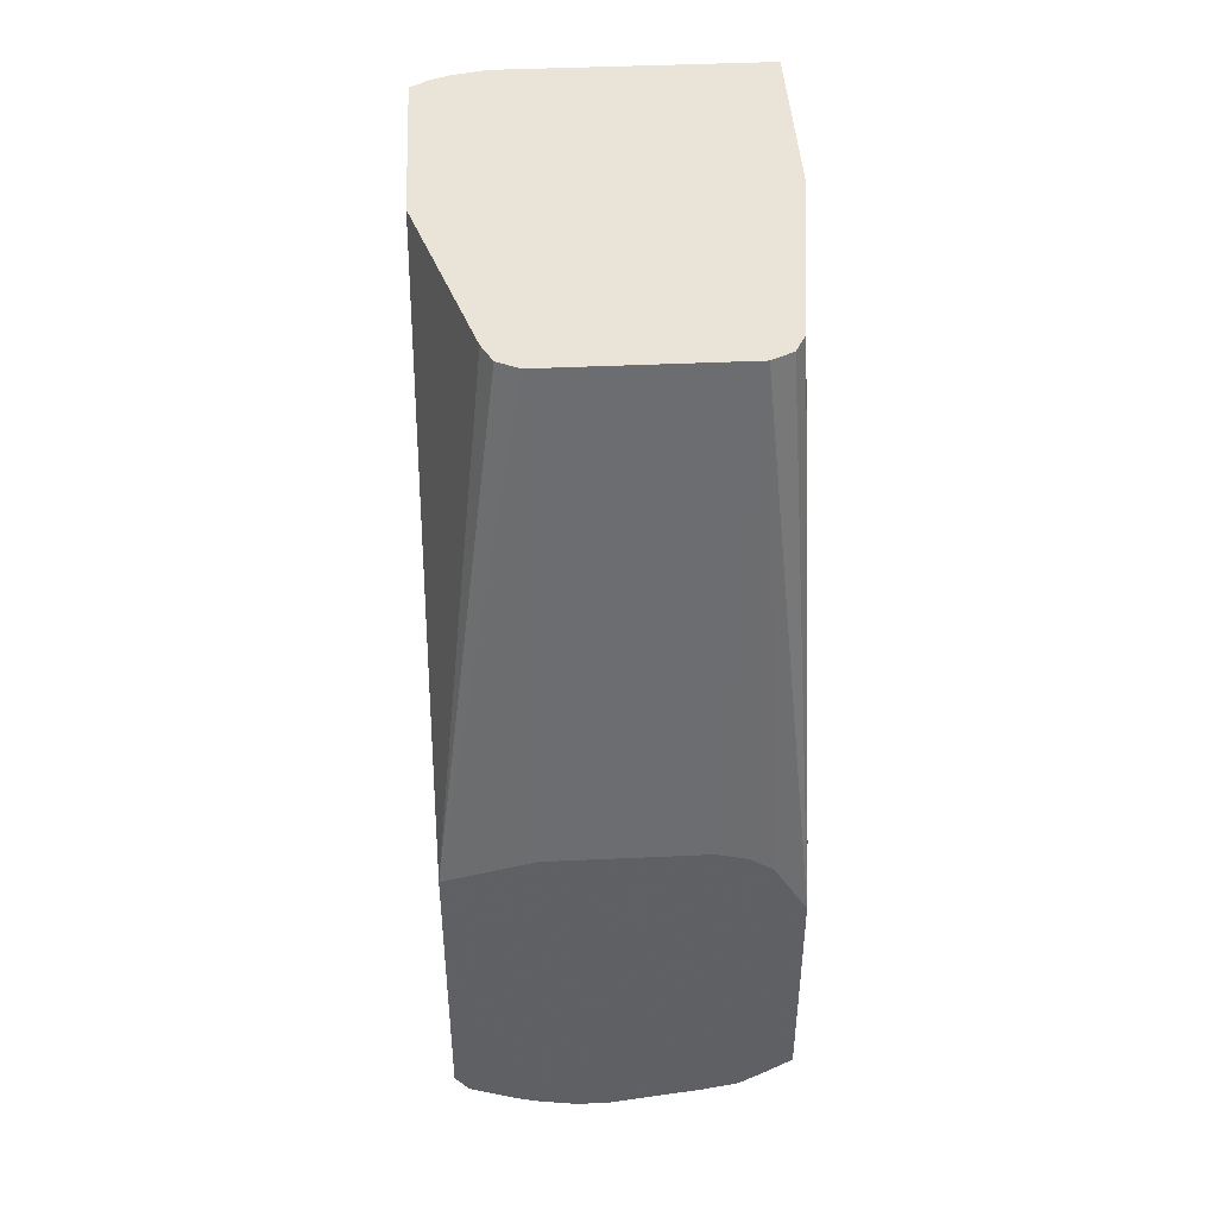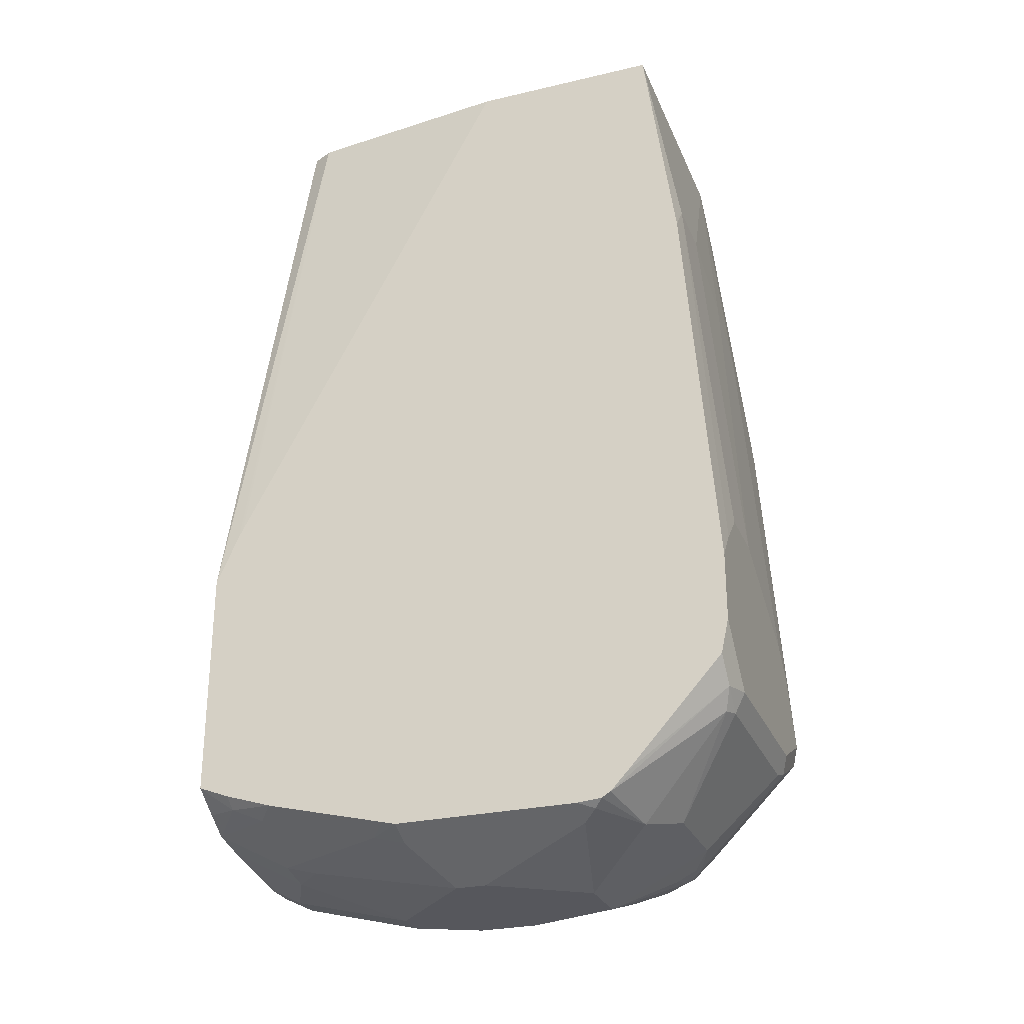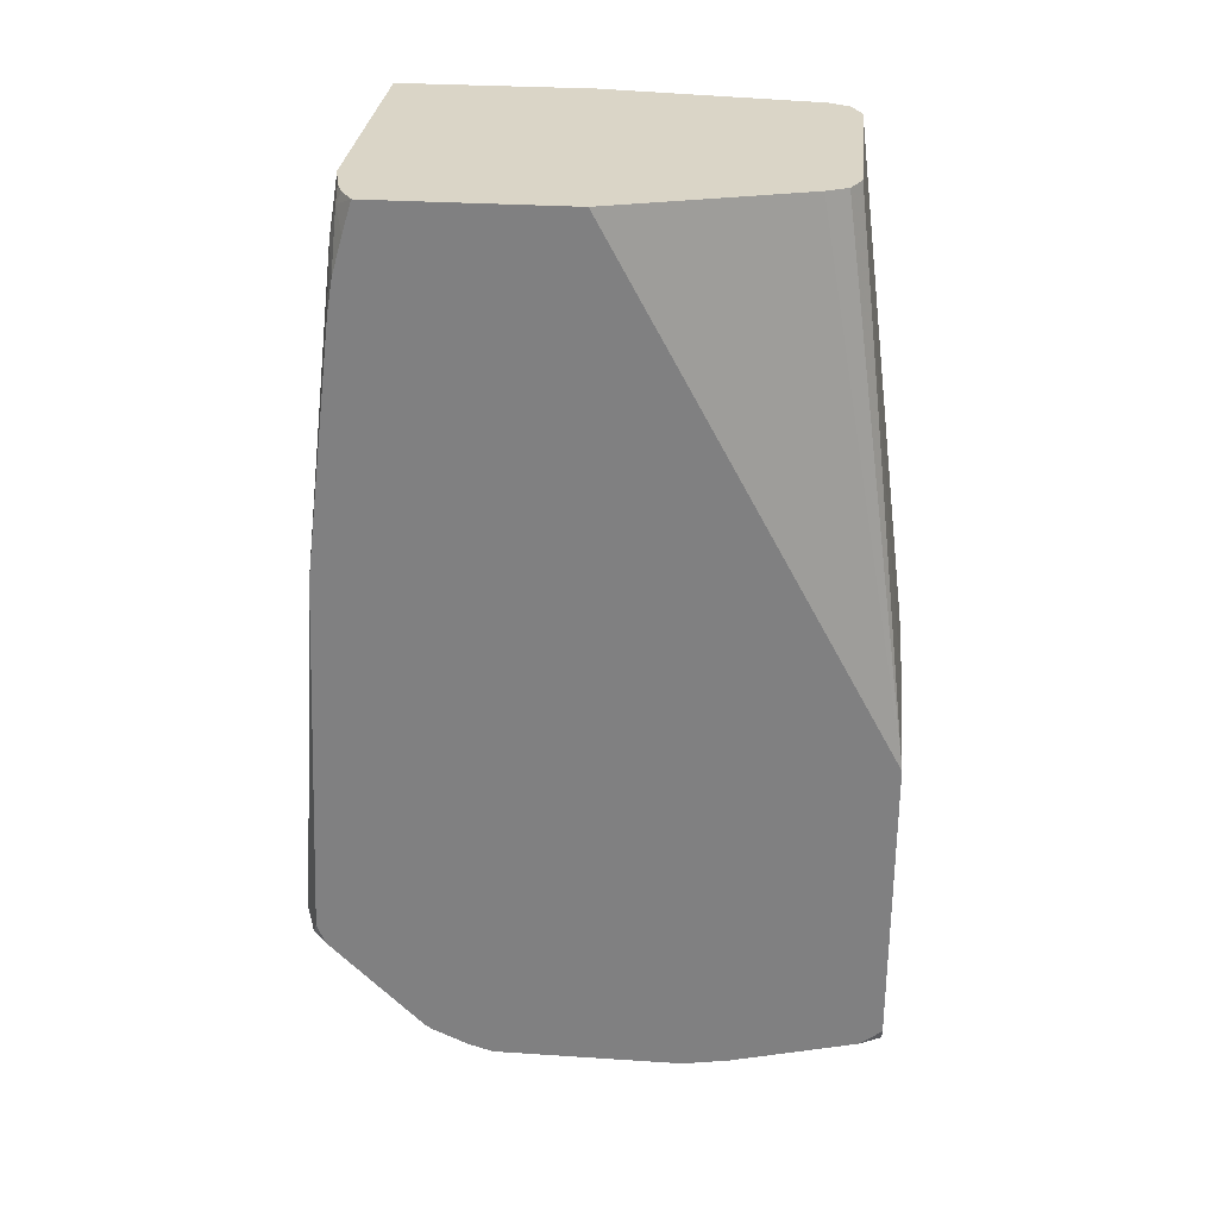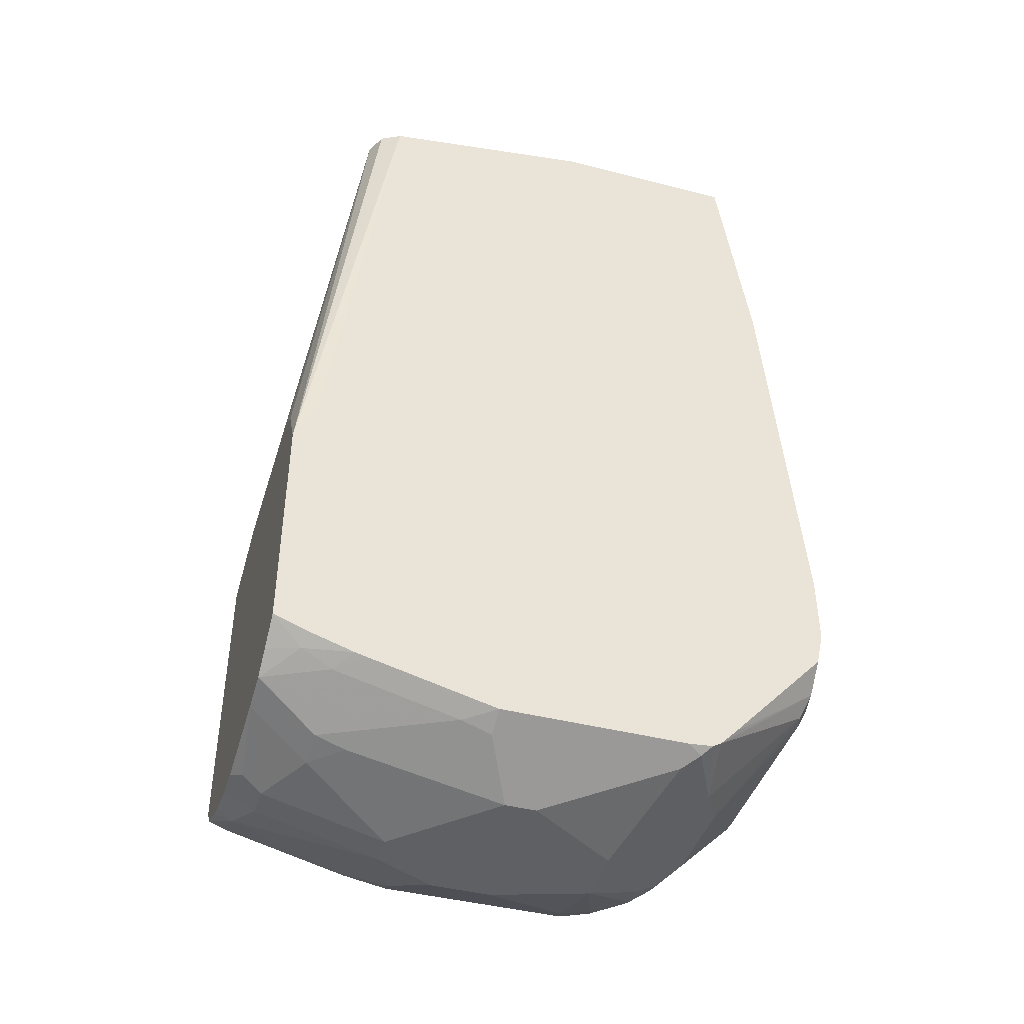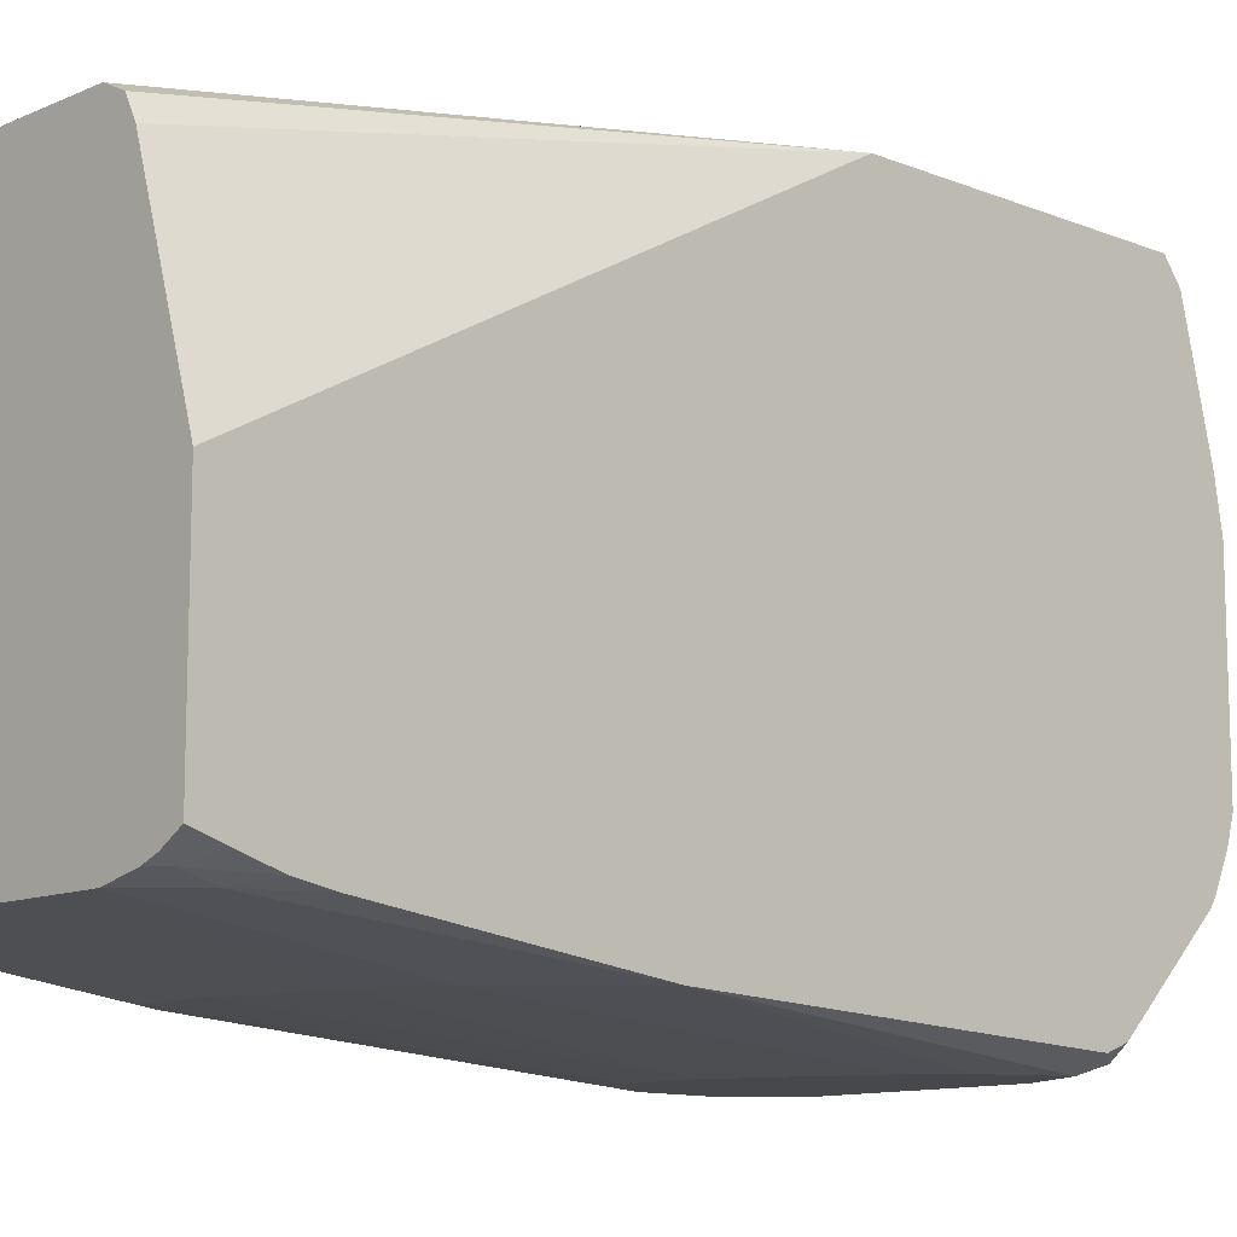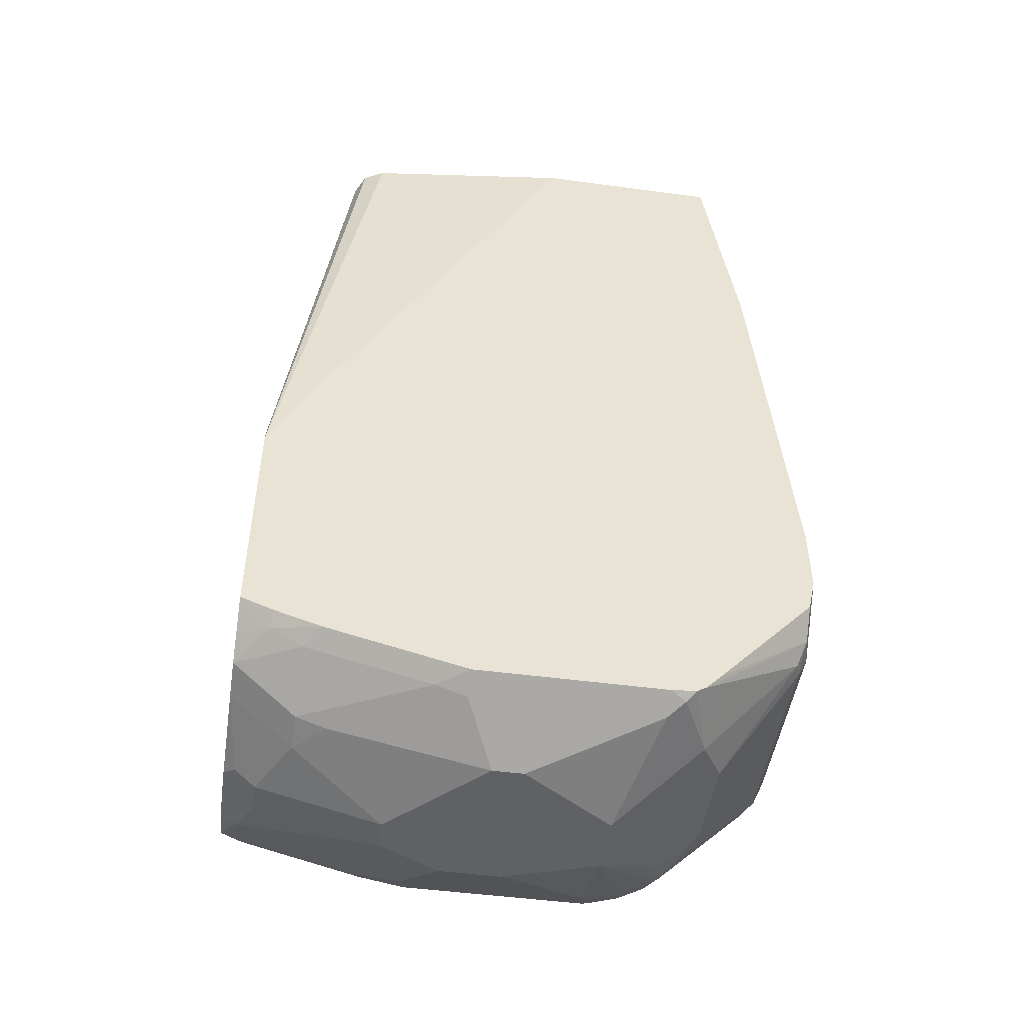
<metadata>
{"format":"obj","ext":"obj","renderer":"f3d","projection":"perspective","resolution":1024,"background":"white","views":[{"elev":43.5,"azim":176.9,"up":"+Z"},{"elev":-27.6,"azim":-70.3,"up":"+Z"},{"elev":29.0,"azim":95.6,"up":"+Z"},{"elev":-43.1,"azim":-106.8,"up":"+Z"},{"elev":-11.5,"azim":46.1,"up":"+Y"},{"elev":-48.6,"azim":-98.5,"up":"+Z"}]}
</metadata>
<code>
v 0.1047 0.06297 -0.9291
v 0.08384 0.06297 -0.9291
v 0.1303 0.06297 -0.9239
v 0.1357 0.05218 -0.9292
v 0.1044 0.04176 -0.9397
v 0.02123 0.06297 -0.9188
v 0.08351 0.04176 -0.9397
v 0.07656 0.05568 -0.9327
v 0.1461 0.06297 -0.9188
v 0.1753 0.06297 -0.9062
v 0.1775 0.05218 -0.9084
v 0.1566 0.01042 -0.9292
v 0.1253 0.02088 -0.9397
v 0.1044 -0.0418 -0.9606
v -0.002276 0.06297 -0.9136
v 0.04177 0.02088 -0.9397
v 0.08351 -0.0418 -0.9606
v 0.1848 0.06297 -0.8934
v 0.1848 0.04857 -0.9048
v 0.1775 -0.03134 -0.9292
v 0.1462 -0.02092 -0.9397
v 0.1253 -0.08356 -0.9606
v -0.002603 0.06264 -0.9136
v -0.00269 0.06297 -0.9134
v 0.01829 0.02088 -0.9345
v 0.0209 -1.2e-06 -0.9397
v 0.0209 -0.1044 -0.9606
v 0.1848 0.06297 -0.6937
v 0.1848 -0.03499 -0.9256
v 0.1848 -0.06585 -0.9308
v 0.167 -0.06268 -0.9397
v 0.1253 -0.1253 -0.9606
v -0.02347 0.02088 -0.9136
v -0.02782 0.04176 -0.9049
v -0.002603 -0.02092 -0.9345
v -0.0183 0.06297 -0.9031
v 6.35e-06 -0.0418 -0.9397
v 0.0209 -0.1253 -0.9606
v 0.01044 -0.1357 -0.9554
v 0.006964 -0.1044 -0.9536
v -0.03735 -0.08356 -0.9314
v -0.02087 -0.08356 -0.9397
v 0.1253 0.06297 -0.6788
v 0.1253 0.02088 -0.3465
v 0.1392 0.01392 -0.3465
v 0.1462 -1.2e-06 -0.3465
v 0.1848 -0.1253 -0.3465
v 0.1848 -0.1911 -0.9308
v 0.167 -0.1879 -0.9397
v 0.1044 -0.1879 -0.9606
v -0.03735 -1.2e-06 -0.9106
v -0.03735 0.009721 -0.9081
v -0.02347 -0.06268 -0.9345
v -0.03735 -0.0738 -0.929
v -0.03735 0.04176 -0.8979
v -0.03735 0.06297 -0.8897
v 0.06266 -0.1879 -0.9606
v -0.02087 -0.2088 -0.9397
v -0.03132 -0.2193 -0.9345
v -0.03735 -0.2088 -0.9314
v 0.0209 0.06297 -0.6788
v 6.35e-06 0.02088 -0.3465
v 0.1848 -0.254 -0.3465
v 0.1848 -0.201 -0.928
v 0.181 -0.1949 -0.9327
v 0.167 -0.2114 -0.9345
v 0.05221 -0.1984 -0.9554
v 0.1462 -0.2323 -0.9345
v 0.1253 -0.2297 -0.9397
v 0.1044 -0.2575 -0.9258
v -0.03735 0.06297 -0.7329
v 0.01044 -0.2401 -0.9345
v -0.03735 -0.2253 -0.9299
v 0.0152 0.06297 -0.6802
v -0.01391 0.01392 -0.3465
v 6.35e-06 0.06297 -0.6845
v -0.01517 0.06297 -0.6948
v 0.1718 -0.262 -0.3465
v 0.1697 -0.2662 -0.355
v 0.1848 -0.2604 -0.3672
v 0.1775 -0.214 -0.9292
v 0.1848 -0.2086 -0.9256
v 0.04177 -0.2575 -0.9258
v 0.1253 -0.2436 -0.9327
v 0.1566 -0.2349 -0.9292
v 0.1357 -0.2454 -0.9292
v 0.1357 -0.308 -0.8666
v 0.1253 -0.3062 -0.8701
v -0.03735 0.04754 -0.6989
v -0.02087 -1.2e-06 -0.3465
v -0.03735 -0.2312 -0.9265
v -0.01043 -0.3028 -0.8718
v 0.1612 -0.2662 -0.3465
v 0.167 -0.2714 -0.3759
v 0.1848 -0.2675 -0.3916
v 0.1472 -0.2693 -0.3465
v 0.1848 -0.2315 -0.9152
v 6.35e-06 -0.3062 -0.8701
v 0.1848 -0.2363 -0.912
v 0.1775 -0.2454 -0.9084
v 0.1775 -0.308 -0.8457
v 0.1253 -0.3132 -0.8562
v 6.35e-06 -0.3132 -0.8562
v -0.03735 0.04463 -0.693
v -0.03735 -0.144 -0.3465
v -0.03735 -0.2421 -0.9148
v -0.02087 -0.308 -0.8588
v 0.1848 -0.2714 -0.4145
v 0.1377 -0.2714 -0.3465
v 0.1848 -0.2923 -0.5815
v 0.1848 -0.2989 -0.8493
v 0.1848 -0.3044 -0.8353
v 0.167 -0.3132 -0.8353
v -0.03735 -0.3132 -0.8188
v -0.03735 -0.308 -0.8423
v -0.03735 -0.2714 -0.3465
v 0.0209 -0.2923 -0.4803
v 0.08351 -0.2923 -0.5012
v 0.1253 -0.2923 -0.5221
v 0.1462 -0.3132 -0.7935
v -0.03735 -0.3132 -0.7726
v -0.02087 -0.2923 -0.4803
v -0.03735 -0.2923 -0.5012
v 0.04177 -0.3132 -0.7309
v 0.1253 -0.3132 -0.7726
v -0.02087 -0.3132 -0.7518
v 6.35e-06 -0.3132 -0.7309
f 64 82 81
f 63 78 79
f 64 81 65
f 63 79 80
f 62 71 75
f 59 73 60
f 62 76 77
f 62 74 76
f 61 74 62
f 59 72 73
f 65 81 66
f 62 77 71
f 66 81 85
f 71 89 90
f 67 70 83
f 67 83 72
f 68 84 69
f 68 85 86
f 68 86 84
f 69 84 70
f 70 84 86
f 70 86 87
f 70 87 88
f 70 88 98
f 70 98 83
f 71 90 75
f 59 67 72
f 66 85 68
f 57 59 58
f 41 52 51
f 50 70 67
f 41 71 56
f 41 56 55
f 41 55 52
f 72 91 73
f 41 51 54
f 41 54 53
f 43 61 62
f 43 62 44
f 44 62 75
f 44 75 90
f 44 90 105
f 44 105 116
f 44 116 109
f 57 67 59
f 44 109 96
f 44 93 78
f 44 78 63
f 44 63 47
f 44 47 46
f 44 46 45
f 48 64 65
f 48 65 49
f 49 65 66
f 49 66 50
f 50 67 57
f 50 66 68
f 50 68 69
f 50 69 70
f 44 96 93
f 72 83 92
f 94 110 108
f 78 93 79
f 102 125 124
f 102 124 127
f 102 127 126
f 102 126 121
f 102 121 114
f 102 114 103
f 103 114 115
f 103 115 107
f 106 107 115
f 109 116 122
f 109 122 117
f 109 117 118
f 109 118 119
f 109 119 110
f 110 119 120
f 110 120 113
f 110 113 112
f 116 123 122
f 117 122 127
f 117 127 124
f 117 124 118
f 118 124 119
f 119 124 125
f 119 125 120
f 121 126 122
f 121 122 123
f 122 126 127
f 102 120 125
f 102 113 120
f 101 113 102
f 101 112 113
f 79 94 95
f 79 95 80
f 79 93 96
f 79 96 94
f 81 82 97
f 81 97 85
f 83 98 92
f 85 97 99
f 85 99 100
f 85 100 86
f 86 100 101
f 86 101 87
f 87 101 102
f 72 92 91
f 87 102 103
f 87 98 88
f 89 104 90
f 90 104 105
f 91 92 107
f 92 98 107
f 94 108 95
f 94 96 109
f 94 109 110
f 41 89 71
f 98 103 107
f 99 111 101
f 99 101 100
f 101 111 112
f 87 103 98
f 41 104 89
f 91 107 106
f 41 116 105
f 6 7 16
f 6 16 15
f 7 17 16
f 10 18 19
f 10 19 11
f 11 19 20
f 11 20 12
f 12 20 31
f 12 31 21
f 12 21 14
f 12 14 13
f 14 22 32
f 14 32 50
f 14 50 57
f 14 57 38
f 14 38 27
f 14 27 17
f 14 21 31
f 14 31 22
f 15 23 24
f 15 16 25
f 15 25 23
f 16 17 27
f 16 27 26
f 16 26 25
f 18 28 47
f 18 47 63
f 6 8 7
f 5 14 17
f 5 13 14
f 4 13 5
f 41 105 104
f 1 2 6
f 1 6 15
f 1 15 24
f 1 24 36
f 1 36 56
f 1 56 71
f 1 71 77
f 1 77 76
f 1 76 74
f 1 74 61
f 1 61 43
f 1 43 28
f 18 63 80
f 1 28 18
f 1 10 9
f 1 9 3
f 1 3 4
f 1 4 5
f 1 5 7
f 1 7 2
f 2 7 8
f 2 8 6
f 3 9 4
f 4 9 10
f 4 10 11
f 4 11 12
f 4 12 13
f 1 18 10
f 18 80 95
f 5 17 7
f 18 108 110
f 28 44 45
f 28 45 46
f 28 46 47
f 32 49 50
f 32 48 49
f 33 51 52
f 33 52 34
f 33 53 54
f 33 54 51
f 34 52 55
f 34 55 56
f 34 56 36
f 35 42 53
f 38 57 58
f 38 58 59
f 38 59 39
f 39 59 60
f 39 60 41
f 39 41 40
f 41 53 42
f 41 60 73
f 41 73 91
f 41 91 106
f 41 106 115
f 41 115 114
f 41 114 121
f 41 121 123
f 18 95 108
f 41 123 116
f 28 43 44
f 27 42 37
f 35 37 42
f 27 41 42
f 18 112 111
f 18 111 99
f 18 99 97
f 18 97 82
f 18 82 64
f 18 64 48
f 18 48 30
f 18 30 29
f 19 29 20
f 20 29 30
f 20 30 31
f 22 31 30
f 22 30 48
f 22 48 32
f 18 29 19
f 18 110 112
f 27 40 41
f 23 33 34
f 27 39 40
f 27 38 39
f 26 27 37
f 25 26 37
f 25 37 35
f 23 53 33
f 23 35 53
f 23 25 35
f 23 34 24
f 24 34 36

</code>
